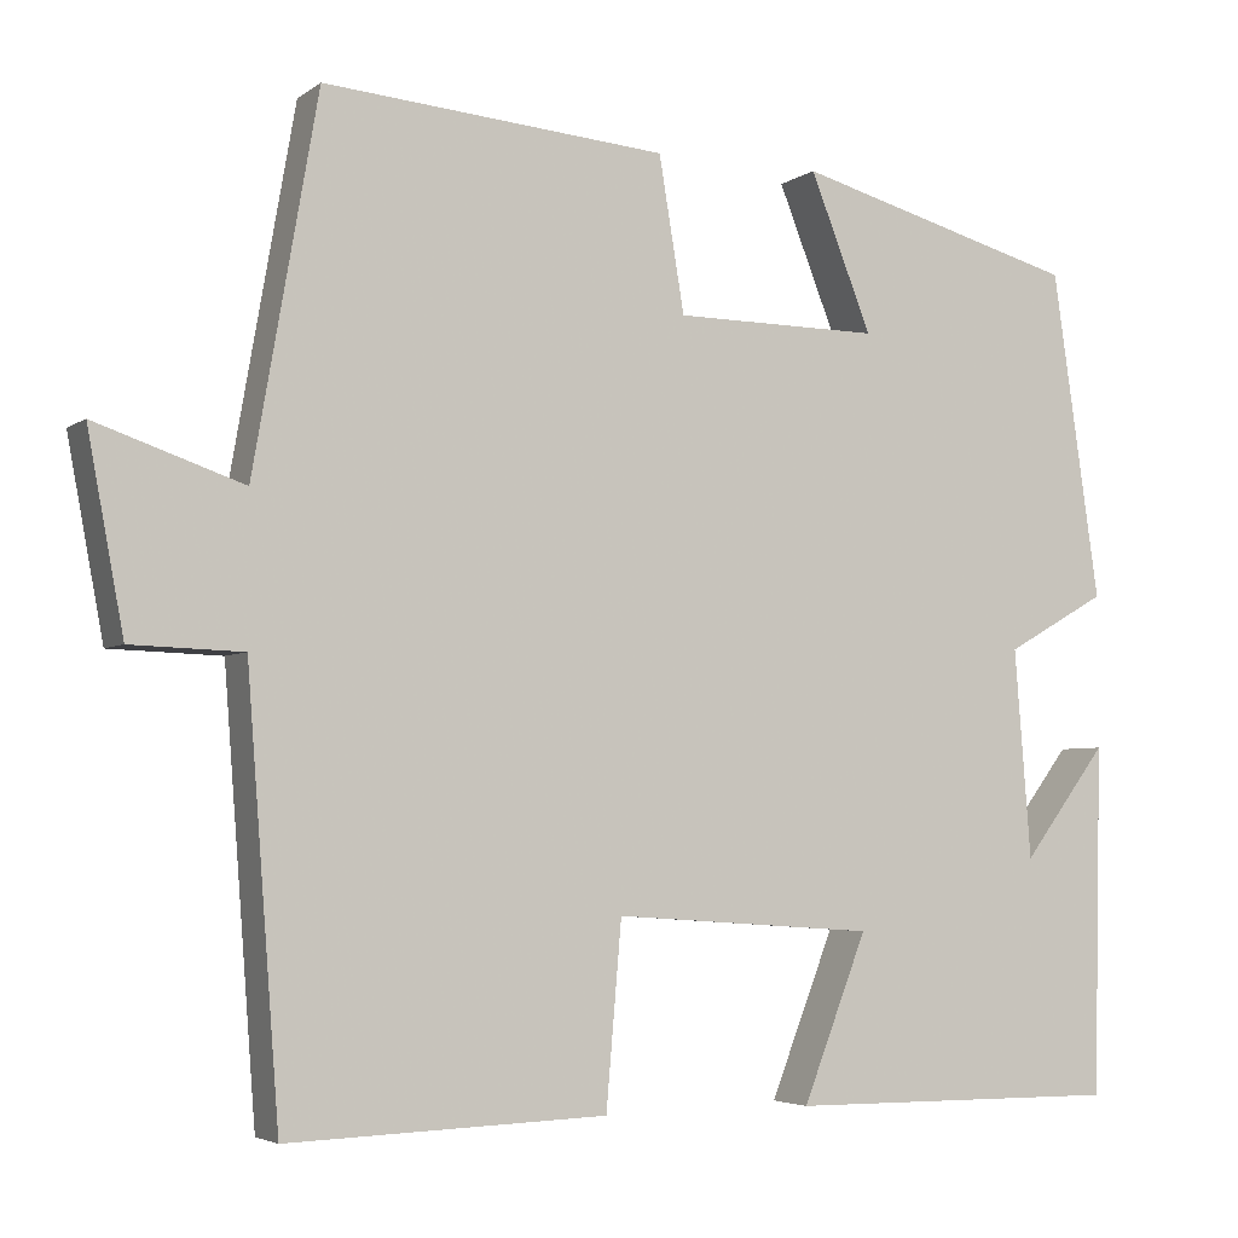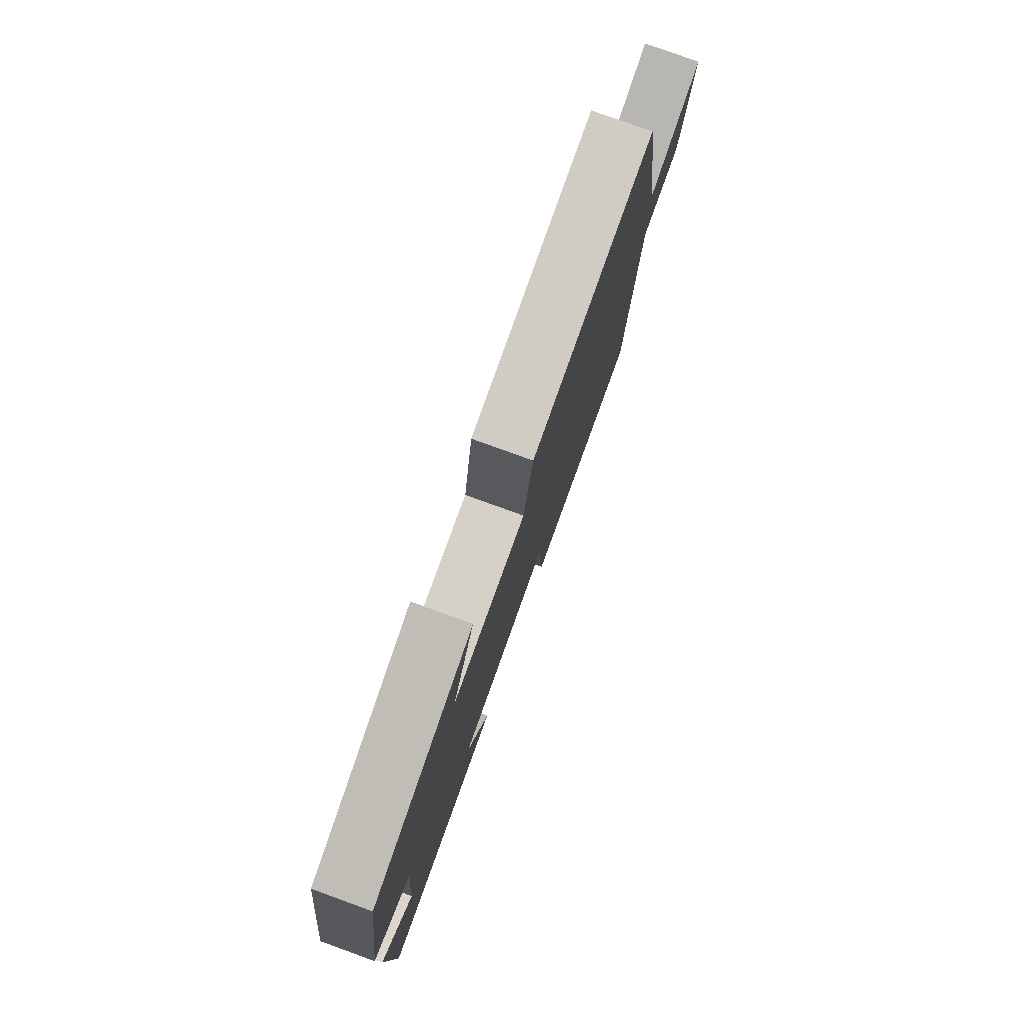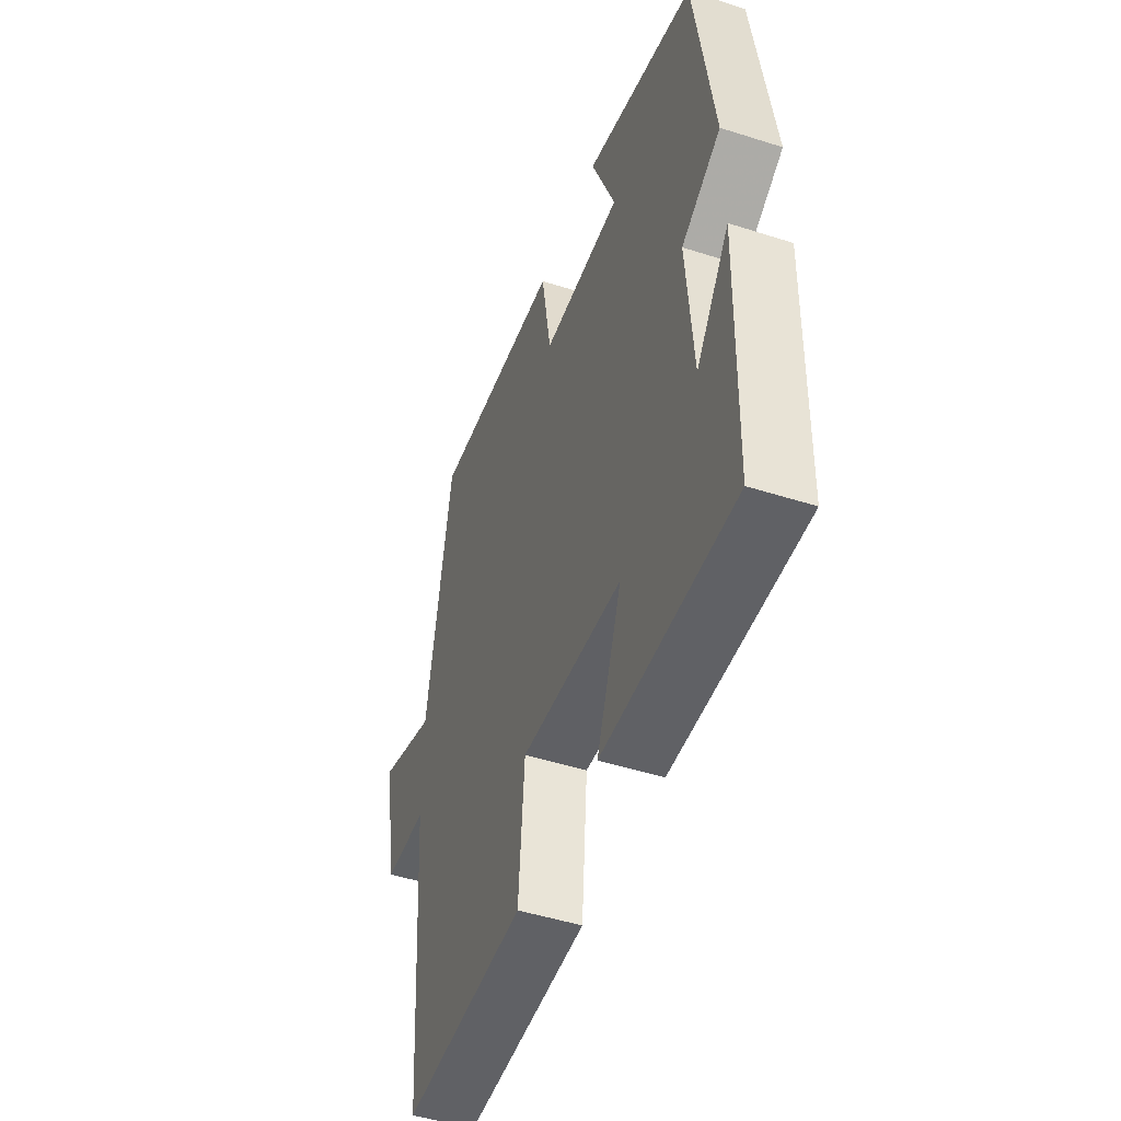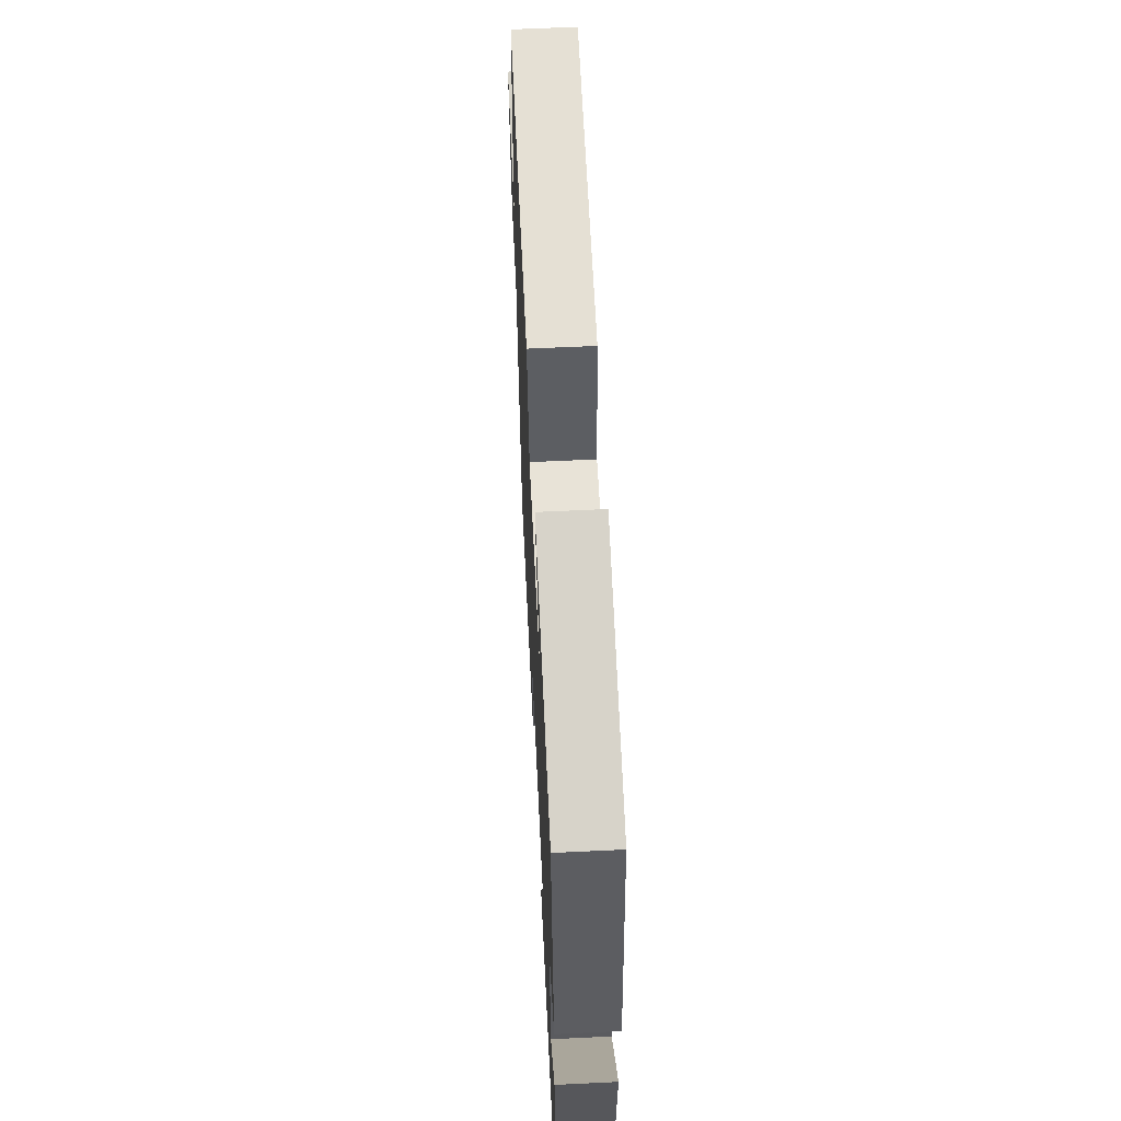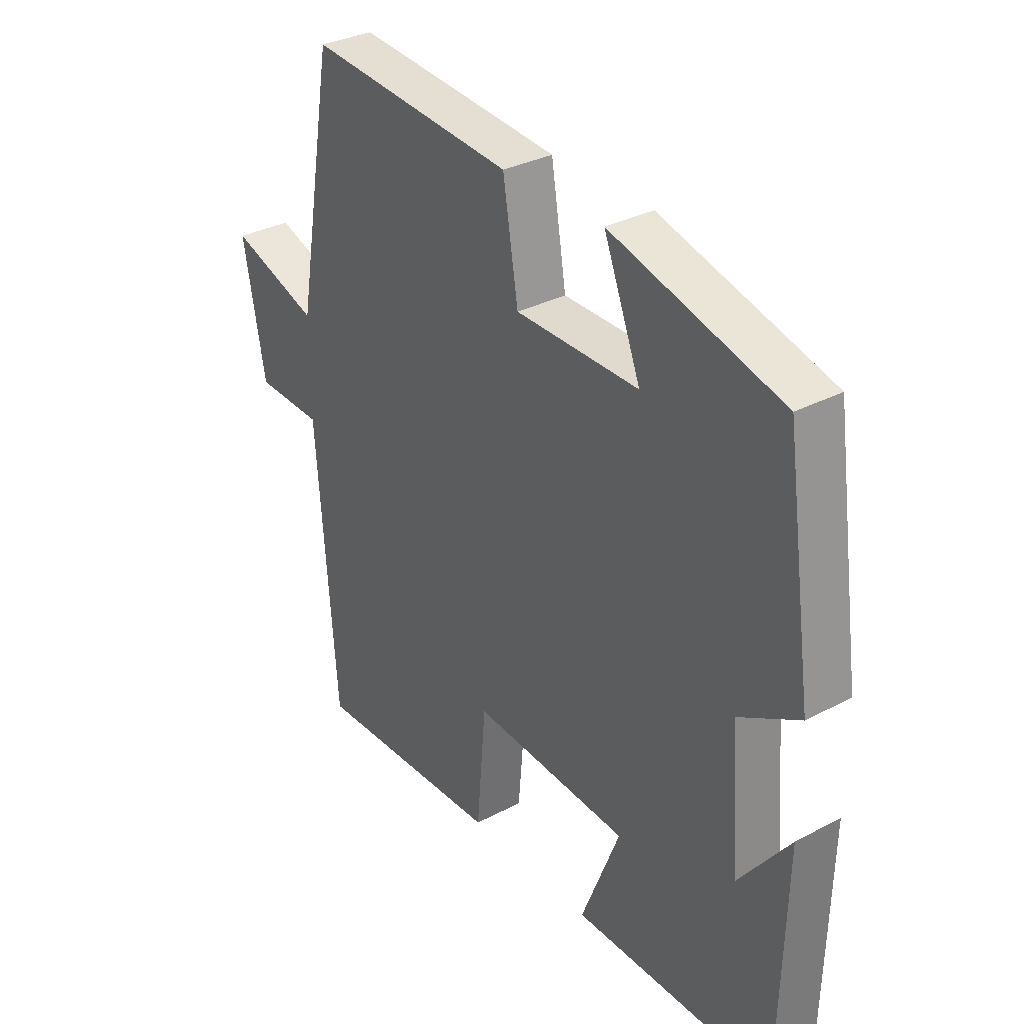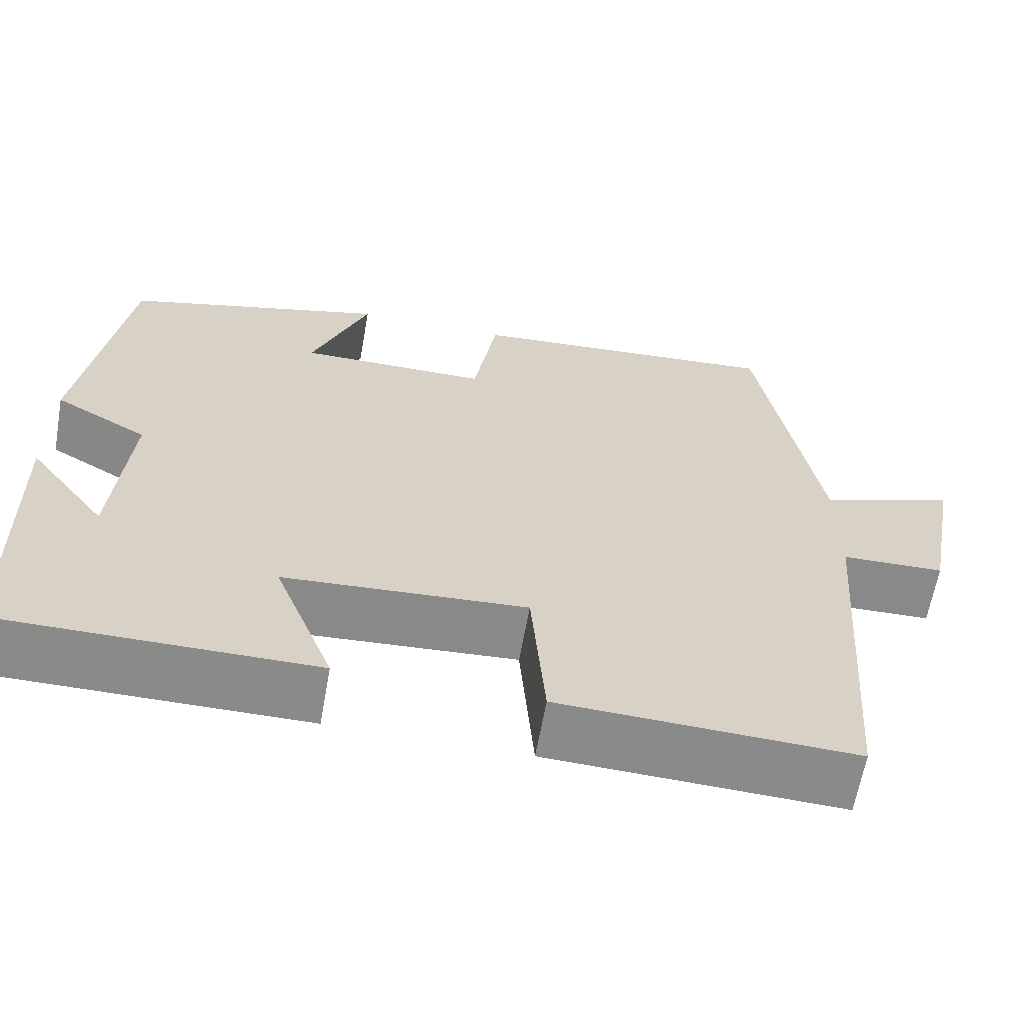
<metadata>
{"format":"obj","ext":"obj","renderer":"f3d","projection":"perspective","resolution":1024,"background":"white","views":[{"elev":-4.2,"azim":153.9,"up":"+Z"},{"elev":78.9,"azim":-70.1,"up":"+Z"},{"elev":-47.9,"azim":-109.7,"up":"+Z"},{"elev":61.1,"azim":-92.8,"up":"+Z"},{"elev":32.3,"azim":-126.4,"up":"+Z"},{"elev":-63.4,"azim":-10.1,"up":"+Z"}]}
</metadata>
<code>
v -0.448 0.07 0.413
v -0.135 0.07 0.5
v -0.203 0.07 0.328
v 0.023 0.07 0.33
v 0.051 0.07 0.5
v 0.429 0.07 0.532
v 0.5 0.07 0.124
v 0.663 0.07 0.18
v 0.623 0.07 -0.034
v 0.5 0.07 -0.038
v 0.464 0.07 -0.512
v 0.113 0.07 -0.5
v 0.096 0.07 -0.298
v -0.192 0.07 -0.318
v -0.121 0.07 -0.5
v -0.491 0.07 -0.503
v -0.5 0.07 -0.118
v -0.407 0.07 -0.241
v -0.389 0.07 -0.011
v -0.5 0.07 0.052
v -0.448 0 0.413
v -0.135 0 0.5
v -0.203 0 0.328
v 0.023 0 0.33
v 0.051 0 0.5
v 0.429 0 0.532
v 0.5 0 0.124
v 0.663 0 0.18
v 0.623 0 -0.034
v 0.5 0 -0.038
v 0.464 0 -0.512
v 0.113 0 -0.5
v 0.096 0 -0.298
v -0.192 0 -0.318
v -0.121 0 -0.5
v -0.491 0 -0.503
v -0.5 0 -0.118
v -0.407 0 -0.241
v -0.389 0 -0.011
v -0.5 0 0.052
f 19 20 1 2
f 16 17 18
f 14 15 16 18
f 13 14 18 19
f 10 11 12 13
f 10 13 19
f 7 8 9 10
f 4 5 6 7
f 3 4 7 10
f 19 2 3
f 3 10 19
f 22 21 40 39
f 38 37 36
f 38 36 35 34
f 39 38 34 33
f 33 32 31 30
f 39 33 30
f 30 29 28 27
f 27 26 25 24
f 30 27 24 23
f 23 22 39
f 39 30 23
f 1 21 22 2
f 2 22 23 3
f 3 23 24 4
f 4 24 25 5
f 5 25 26 6
f 6 26 27 7
f 7 27 28 8
f 8 28 29 9
f 9 29 30 10
f 10 30 31 11
f 11 31 32 12
f 12 32 33 13
f 13 33 34 14
f 14 34 35 15
f 15 35 36 16
f 16 36 37 17
f 17 37 38 18
f 18 38 39 19
f 19 39 40 20
f 20 40 21 1

</code>
